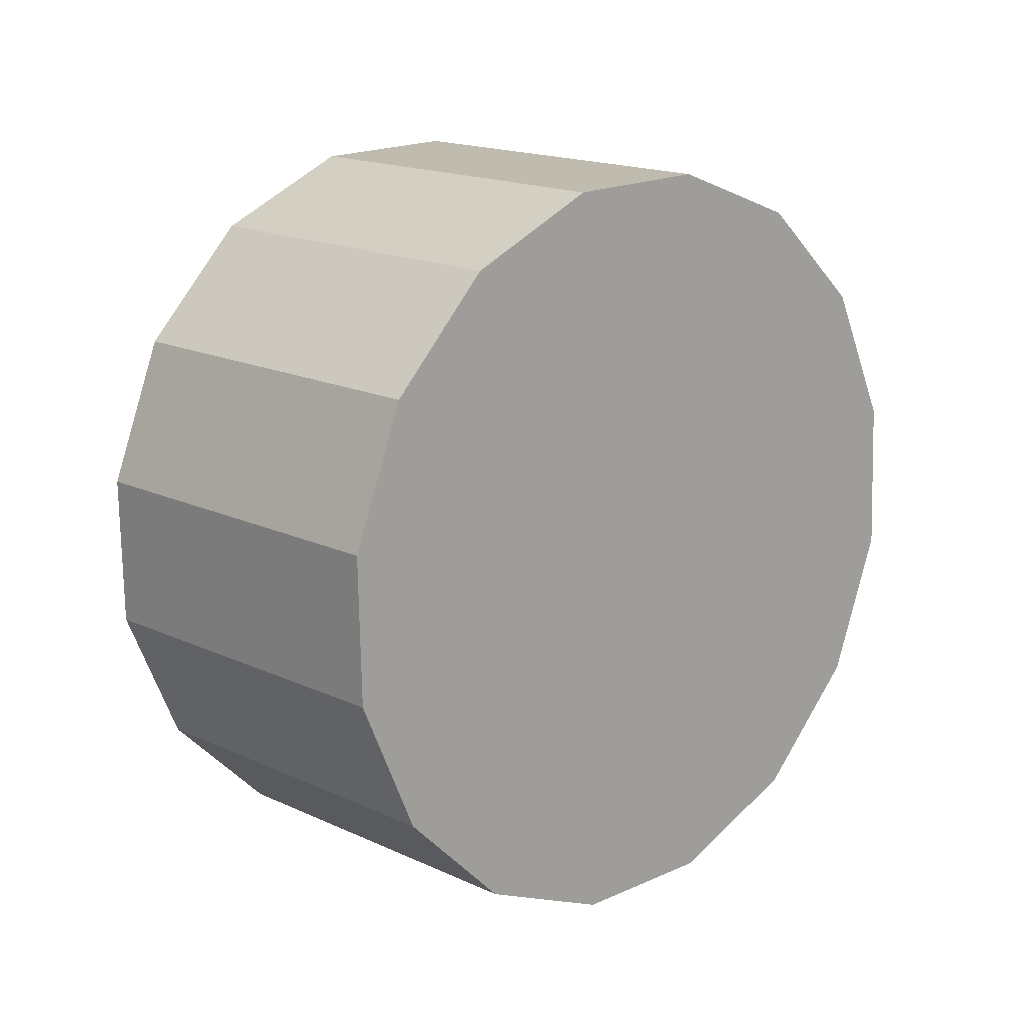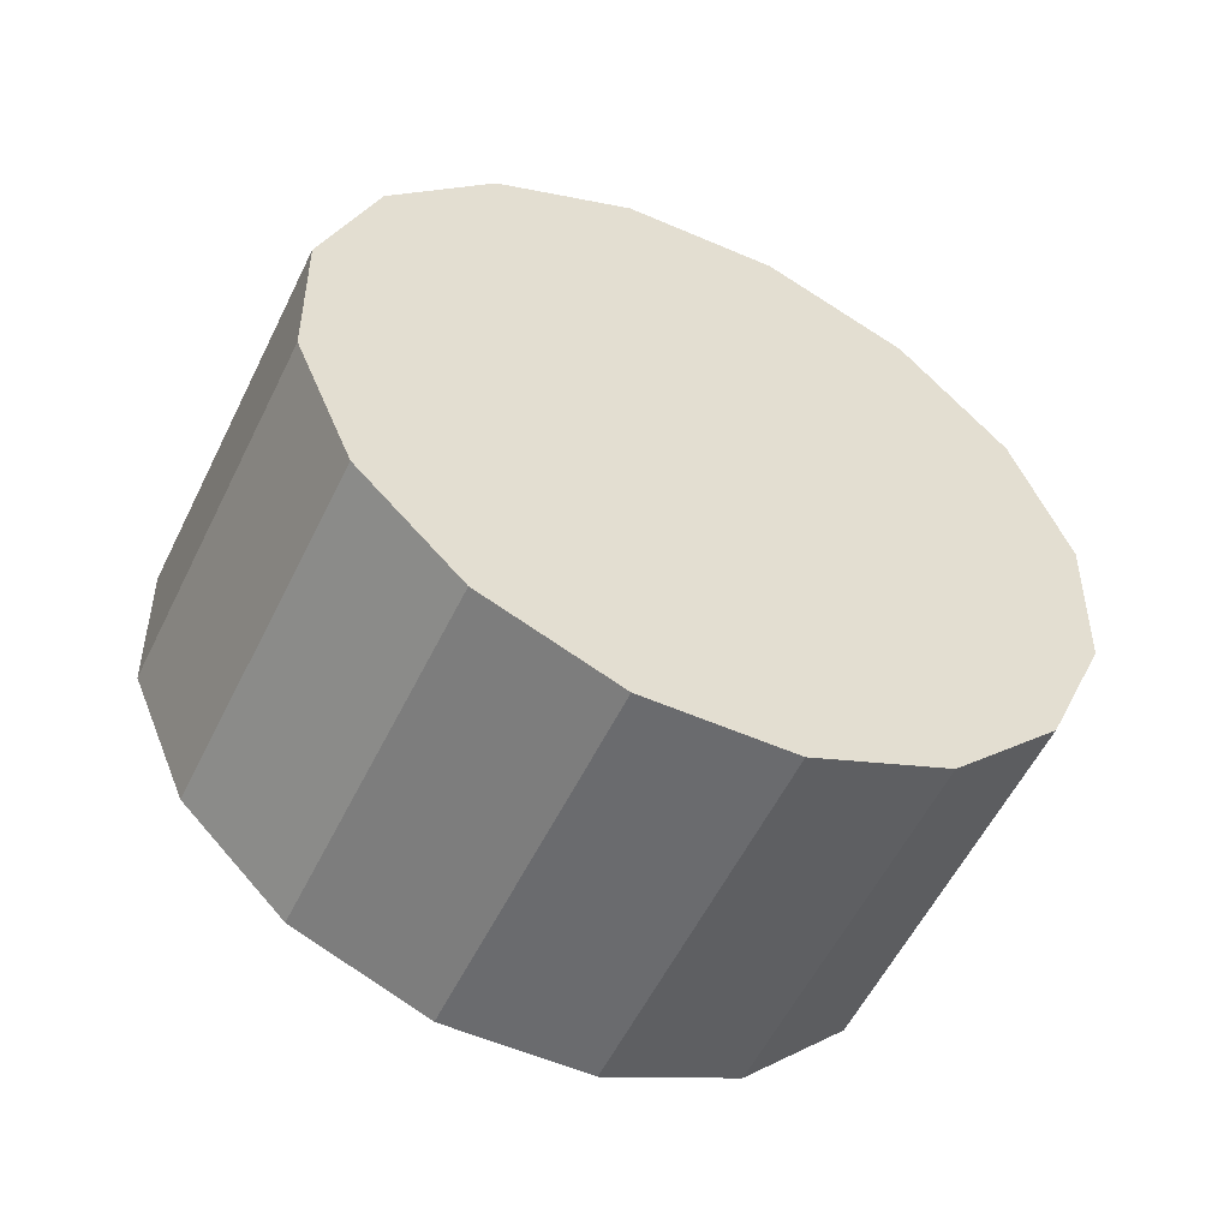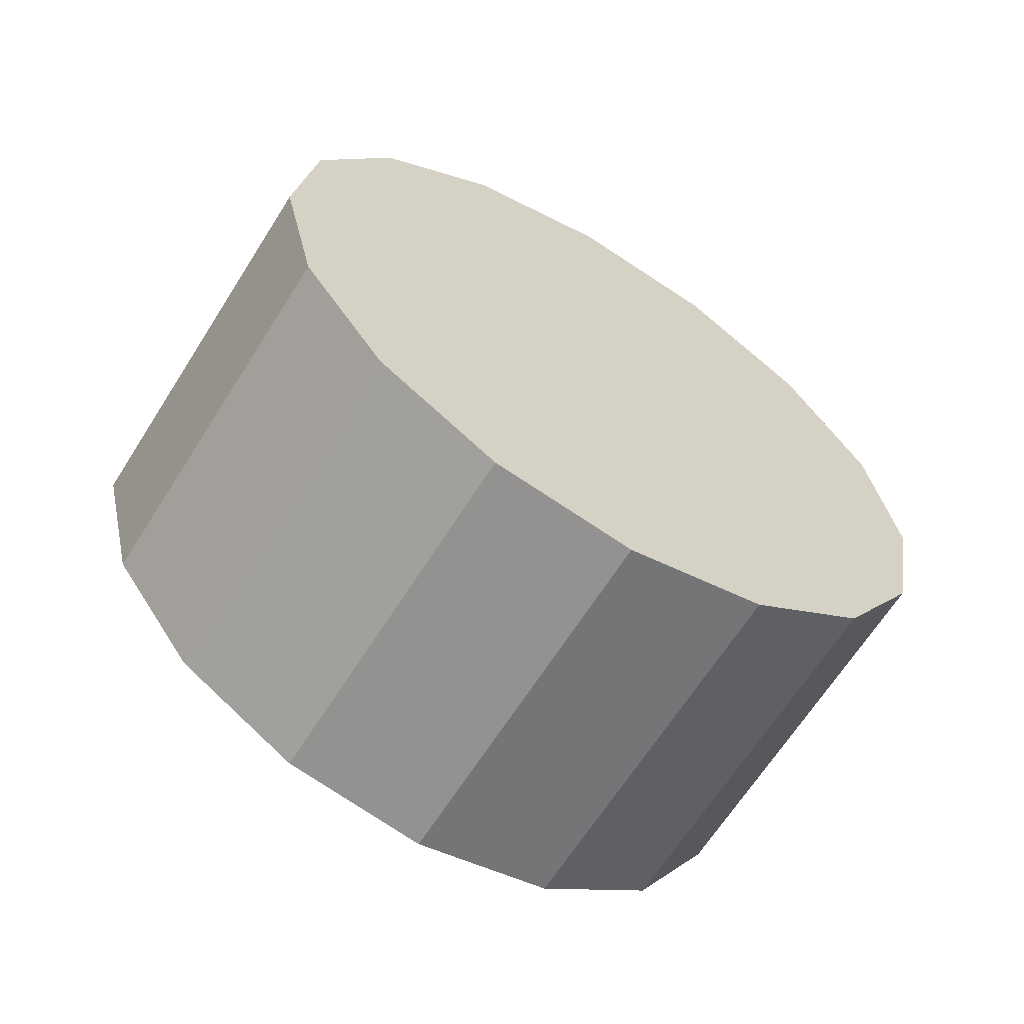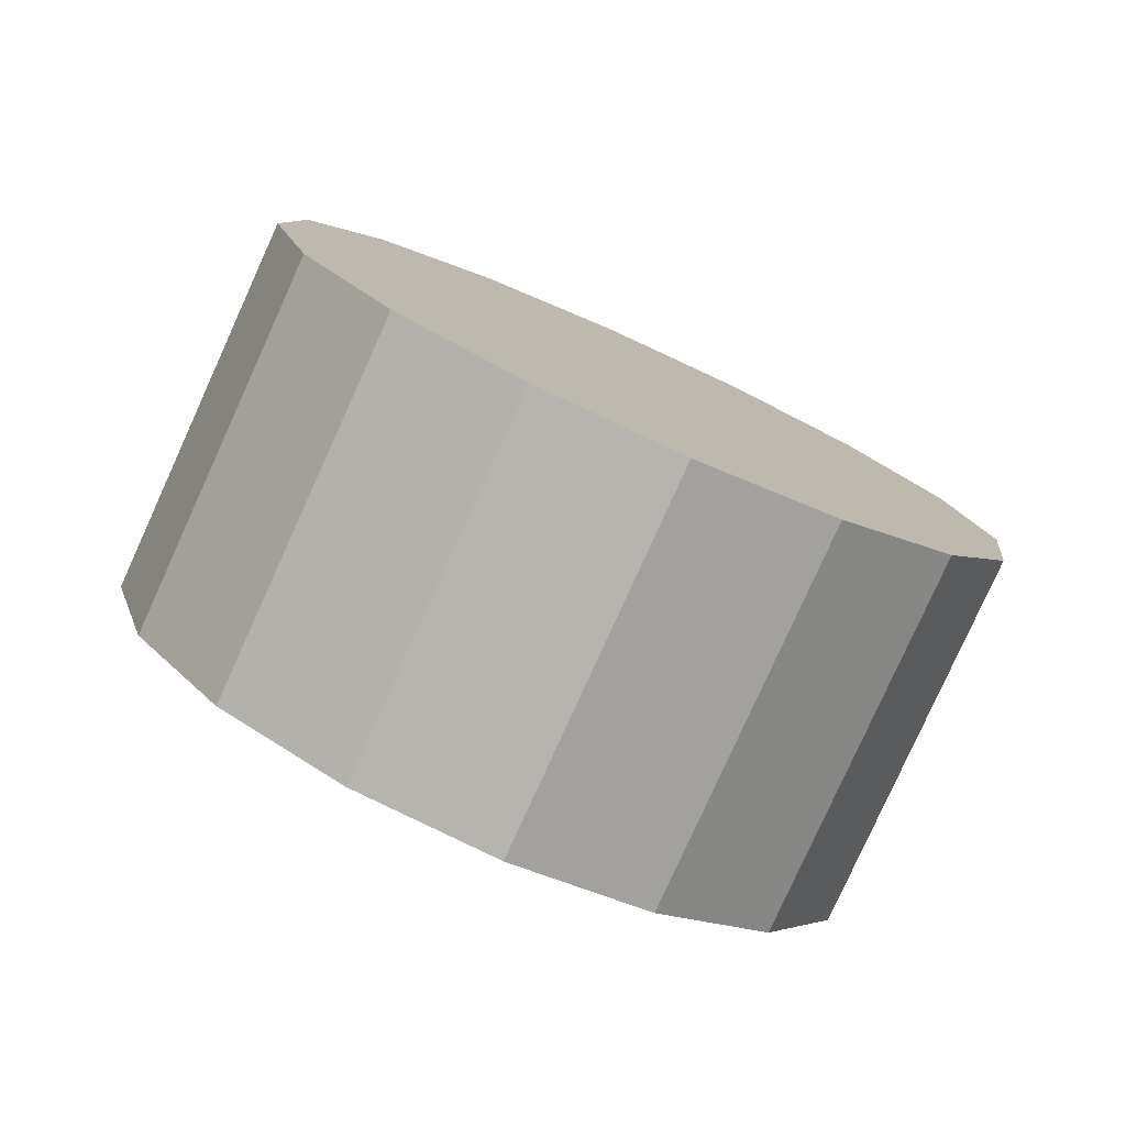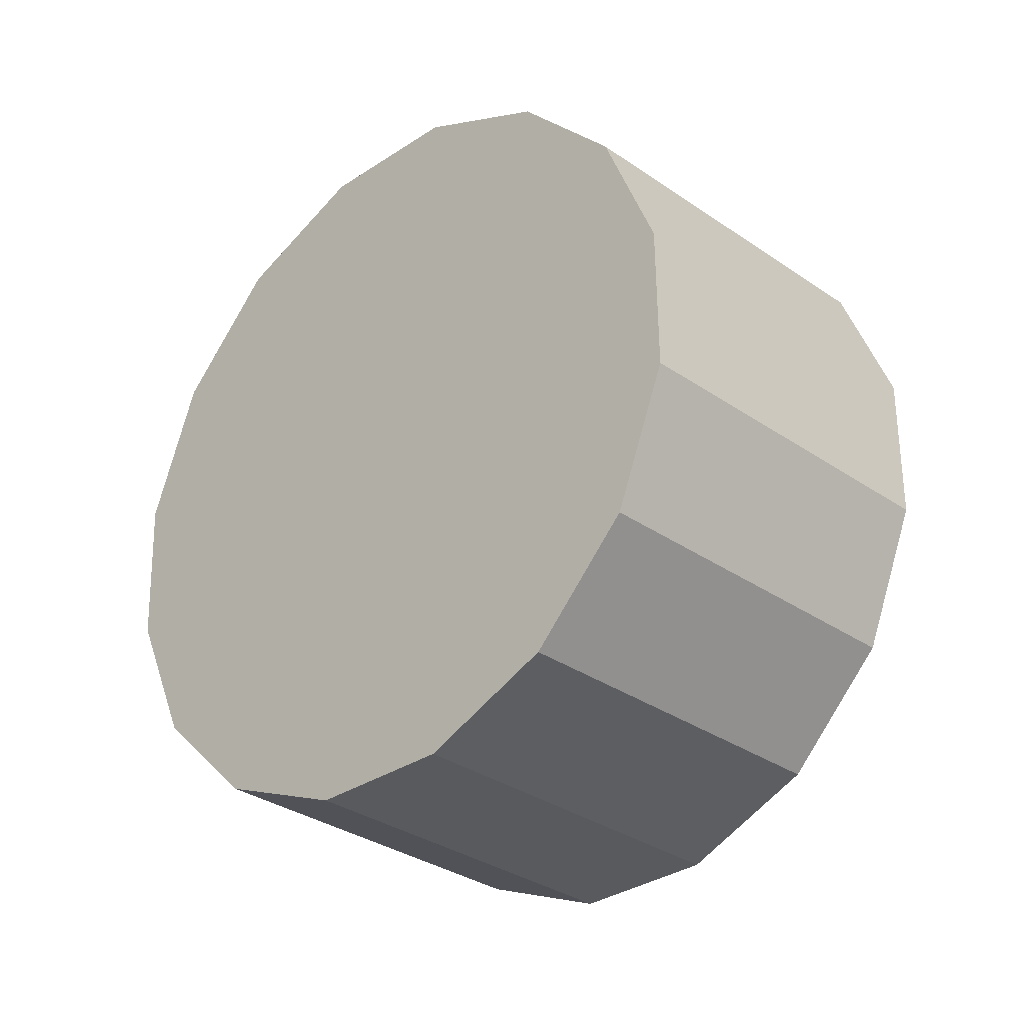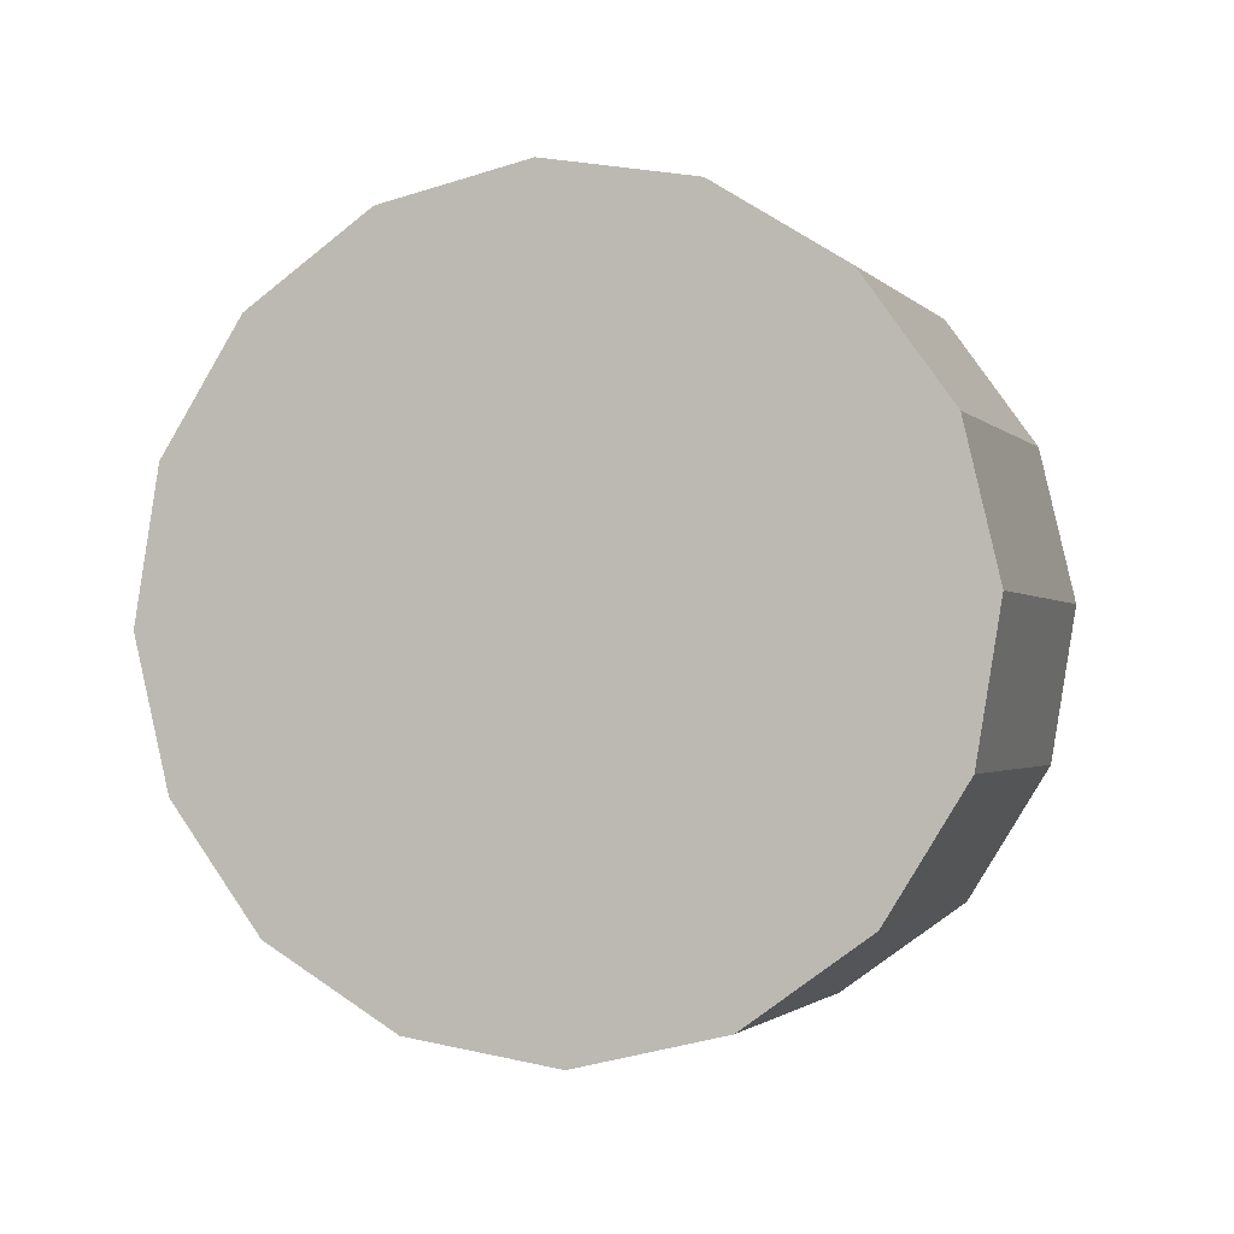
<metadata>
{"format":"obj","ext":"obj","renderer":"f3d","projection":"perspective","resolution":1024,"background":"white","views":[{"elev":-55.4,"azim":-26.4,"up":"+Y"},{"elev":77.5,"azim":79.5,"up":"+Y"},{"elev":63.5,"azim":90.1,"up":"+Y"},{"elev":65.7,"azim":-114.7,"up":"+Z"},{"elev":78.1,"azim":-28.4,"up":"+Y"},{"elev":-47.3,"azim":67.6,"up":"+Y"}]}
</metadata>
<code>
o Cylinder.138_Cylinder.1567
v 1.402 -0.1161 -2.413
v 0.3925 1.255 -3.462
v 1.569 0.4205 -1.872
v 0.5595 1.791 -2.921
v 1.474 0.8453 -1.225
v 0.4643 2.216 -2.274
v 1.131 1.094 -0.5706
v 0.1214 2.465 -1.62
v 0.593 1.128 -0.007704
v -0.417 2.499 -1.057
v -0.05884 0.9424 0.3777
v -1.069 2.313 -0.6713
v -0.725 0.5659 0.527
v -1.735 1.937 -0.522
v -1.304 0.05538 0.4174
v -2.314 1.426 -0.6316
v -1.708 -0.5113 0.06563
v -2.718 0.8596 -0.9834
v -1.875 -1.048 -0.4748
v -2.885 0.323 -1.524
v -1.78 -1.473 -1.122
v -2.79 -0.1018 -2.171
v -1.437 -1.721 -1.776
v -2.447 -0.3501 -2.825
v -0.8983 -1.755 -2.339
v -1.908 -0.3842 -3.388
v -0.2464 -1.57 -2.725
v -1.256 -0.1989 -3.774
v 0.4197 -1.193 -2.874
v -0.5903 0.1777 -3.923
v 0.9988 -0.6828 -2.764
v -0.01127 0.6881 -3.813
f 2 3 1
f 3 6 5
f 6 7 5
f 8 9 7
f 10 11 9
f 12 13 11
f 14 15 13
f 16 17 15
f 18 19 17
f 20 21 19
f 22 23 21
f 24 25 23
f 26 27 25
f 28 29 27
f 22 14 6
f 30 31 29
f 32 1 31
f 15 23 31
f 2 4 3
f 3 4 6
f 6 8 7
f 8 10 9
f 10 12 11
f 12 14 13
f 14 16 15
f 16 18 17
f 18 20 19
f 20 22 21
f 22 24 23
f 24 26 25
f 26 28 27
f 28 30 29
f 6 4 2
f 2 32 30
f 30 28 26
f 26 24 22
f 22 20 18
f 18 16 22
f 16 14 22
f 14 12 10
f 10 8 14
f 8 6 14
f 6 2 30
f 30 26 22
f 6 30 22
f 30 32 31
f 32 2 1
f 31 1 3
f 3 5 7
f 7 9 11
f 11 13 7
f 13 15 7
f 15 17 19
f 19 21 23
f 23 25 27
f 27 29 23
f 29 31 23
f 31 3 7
f 15 19 23
f 31 7 15

</code>
